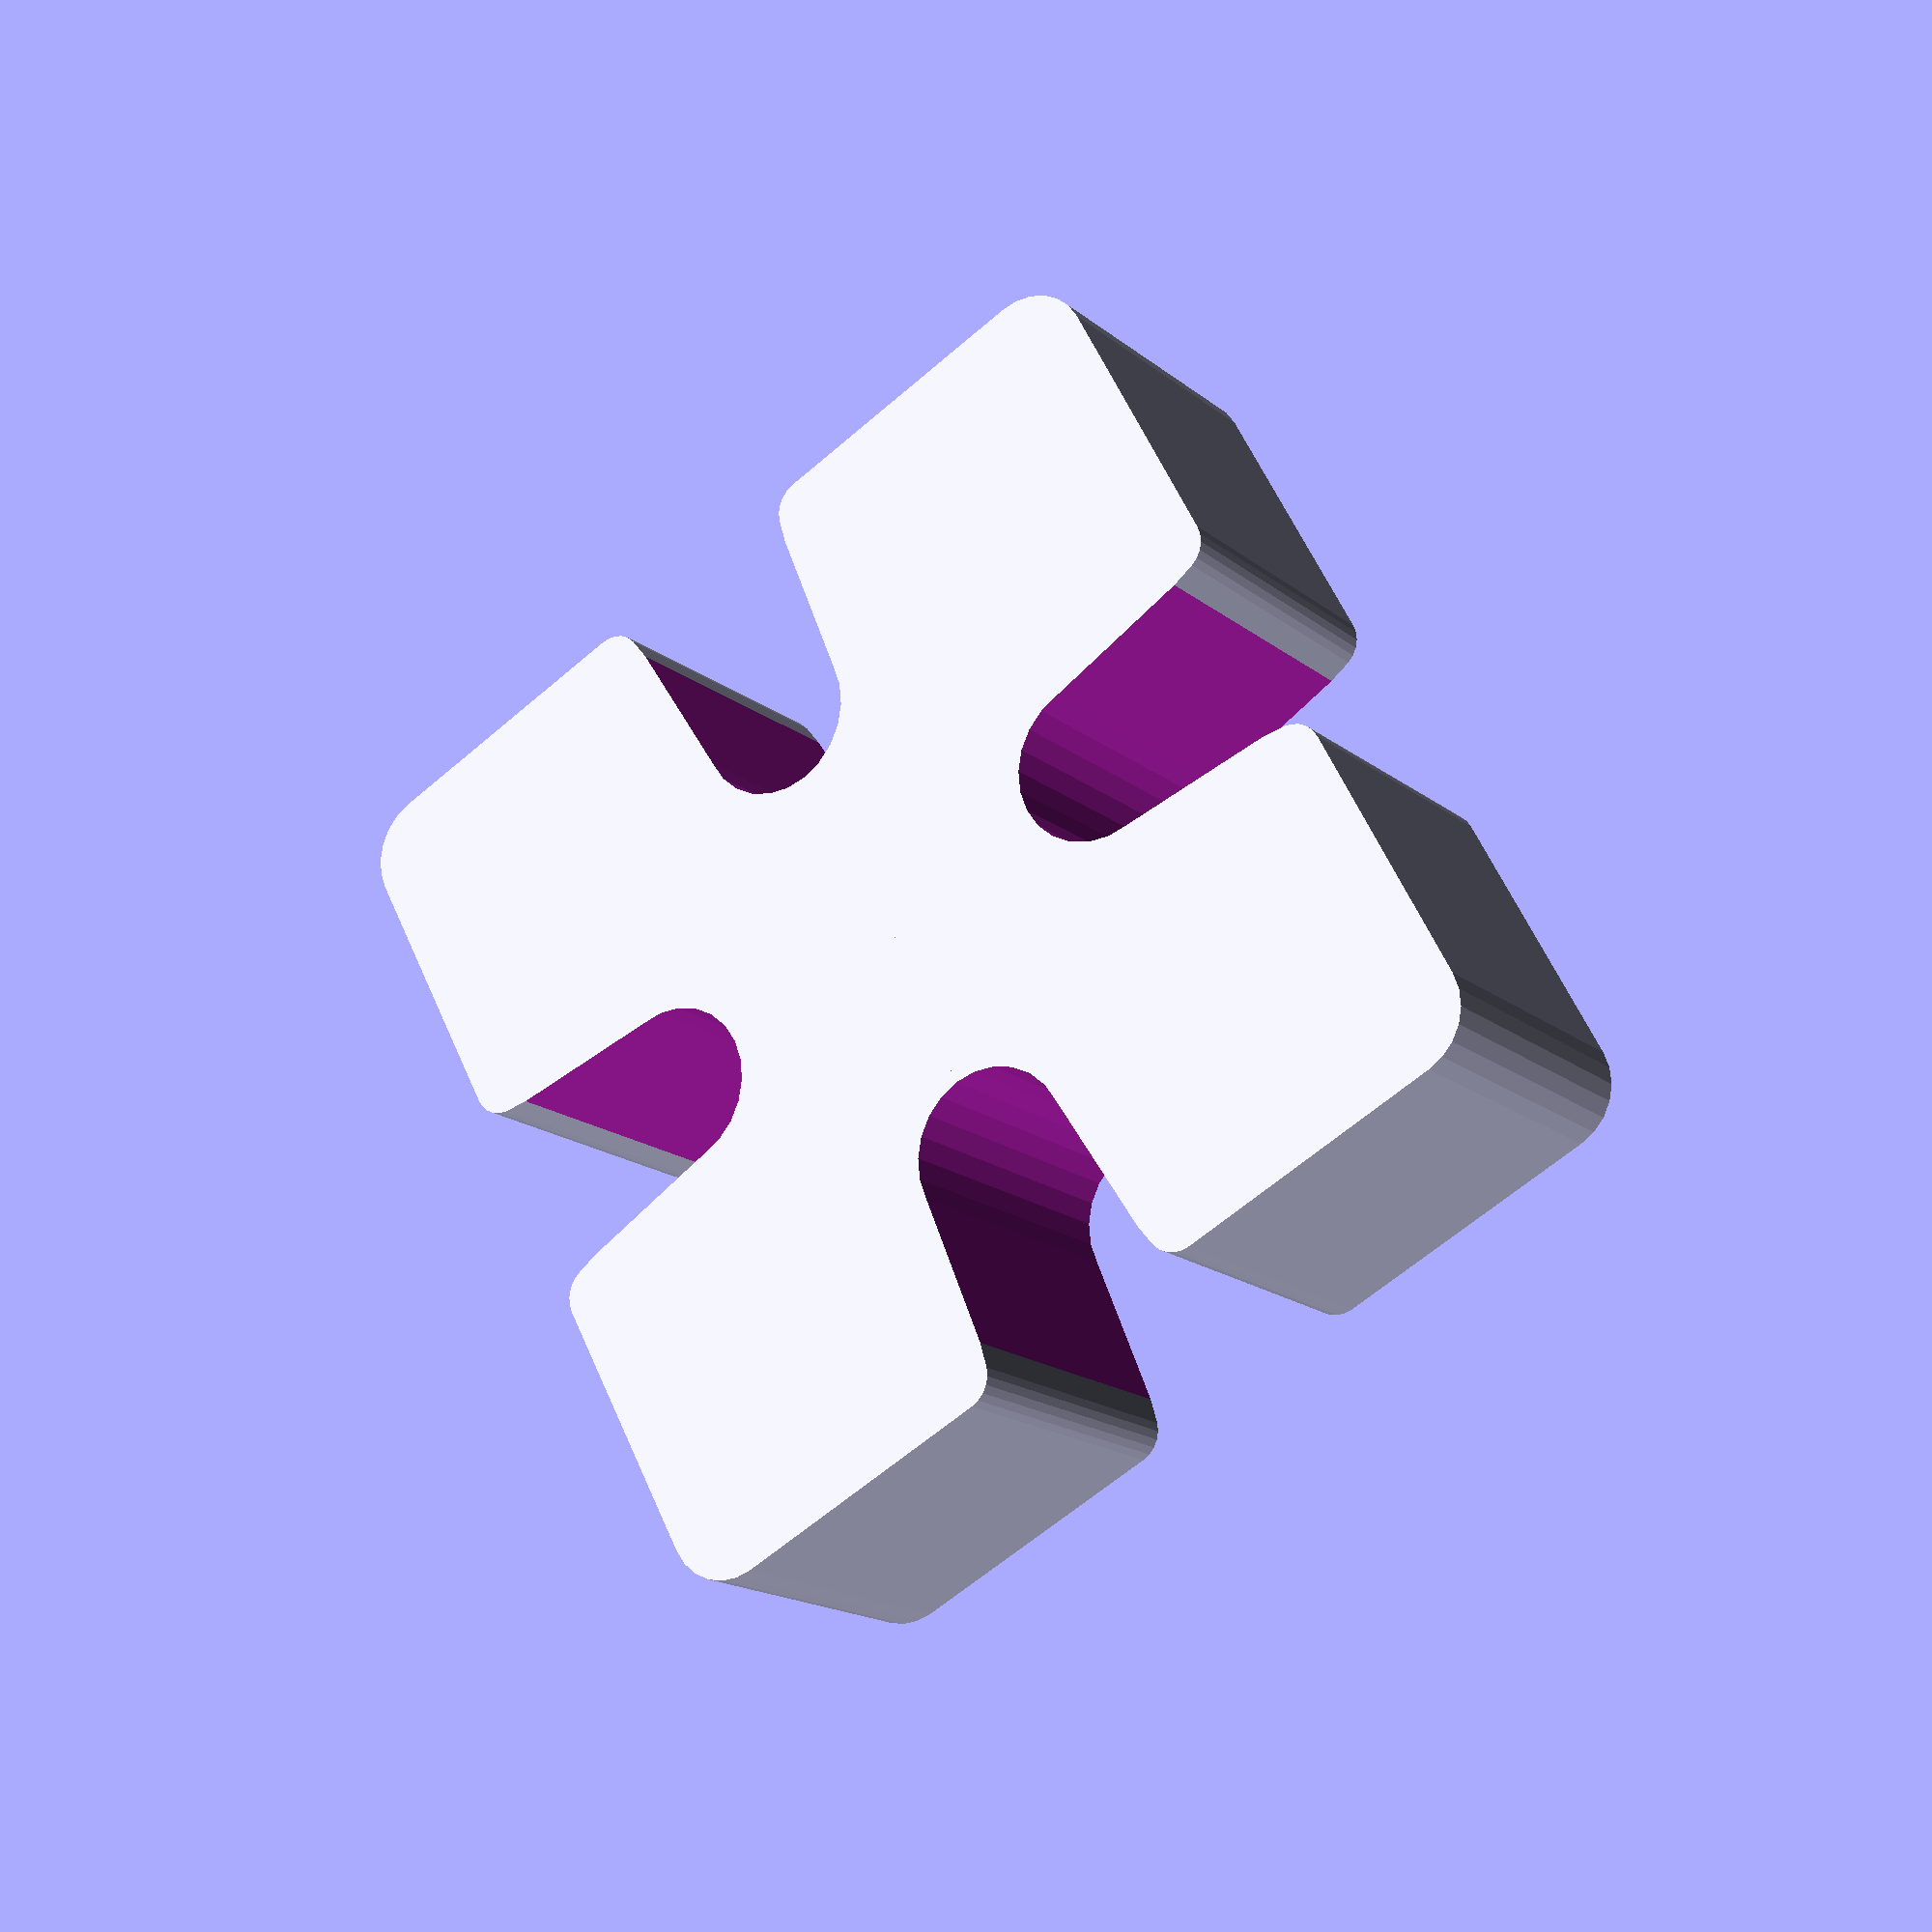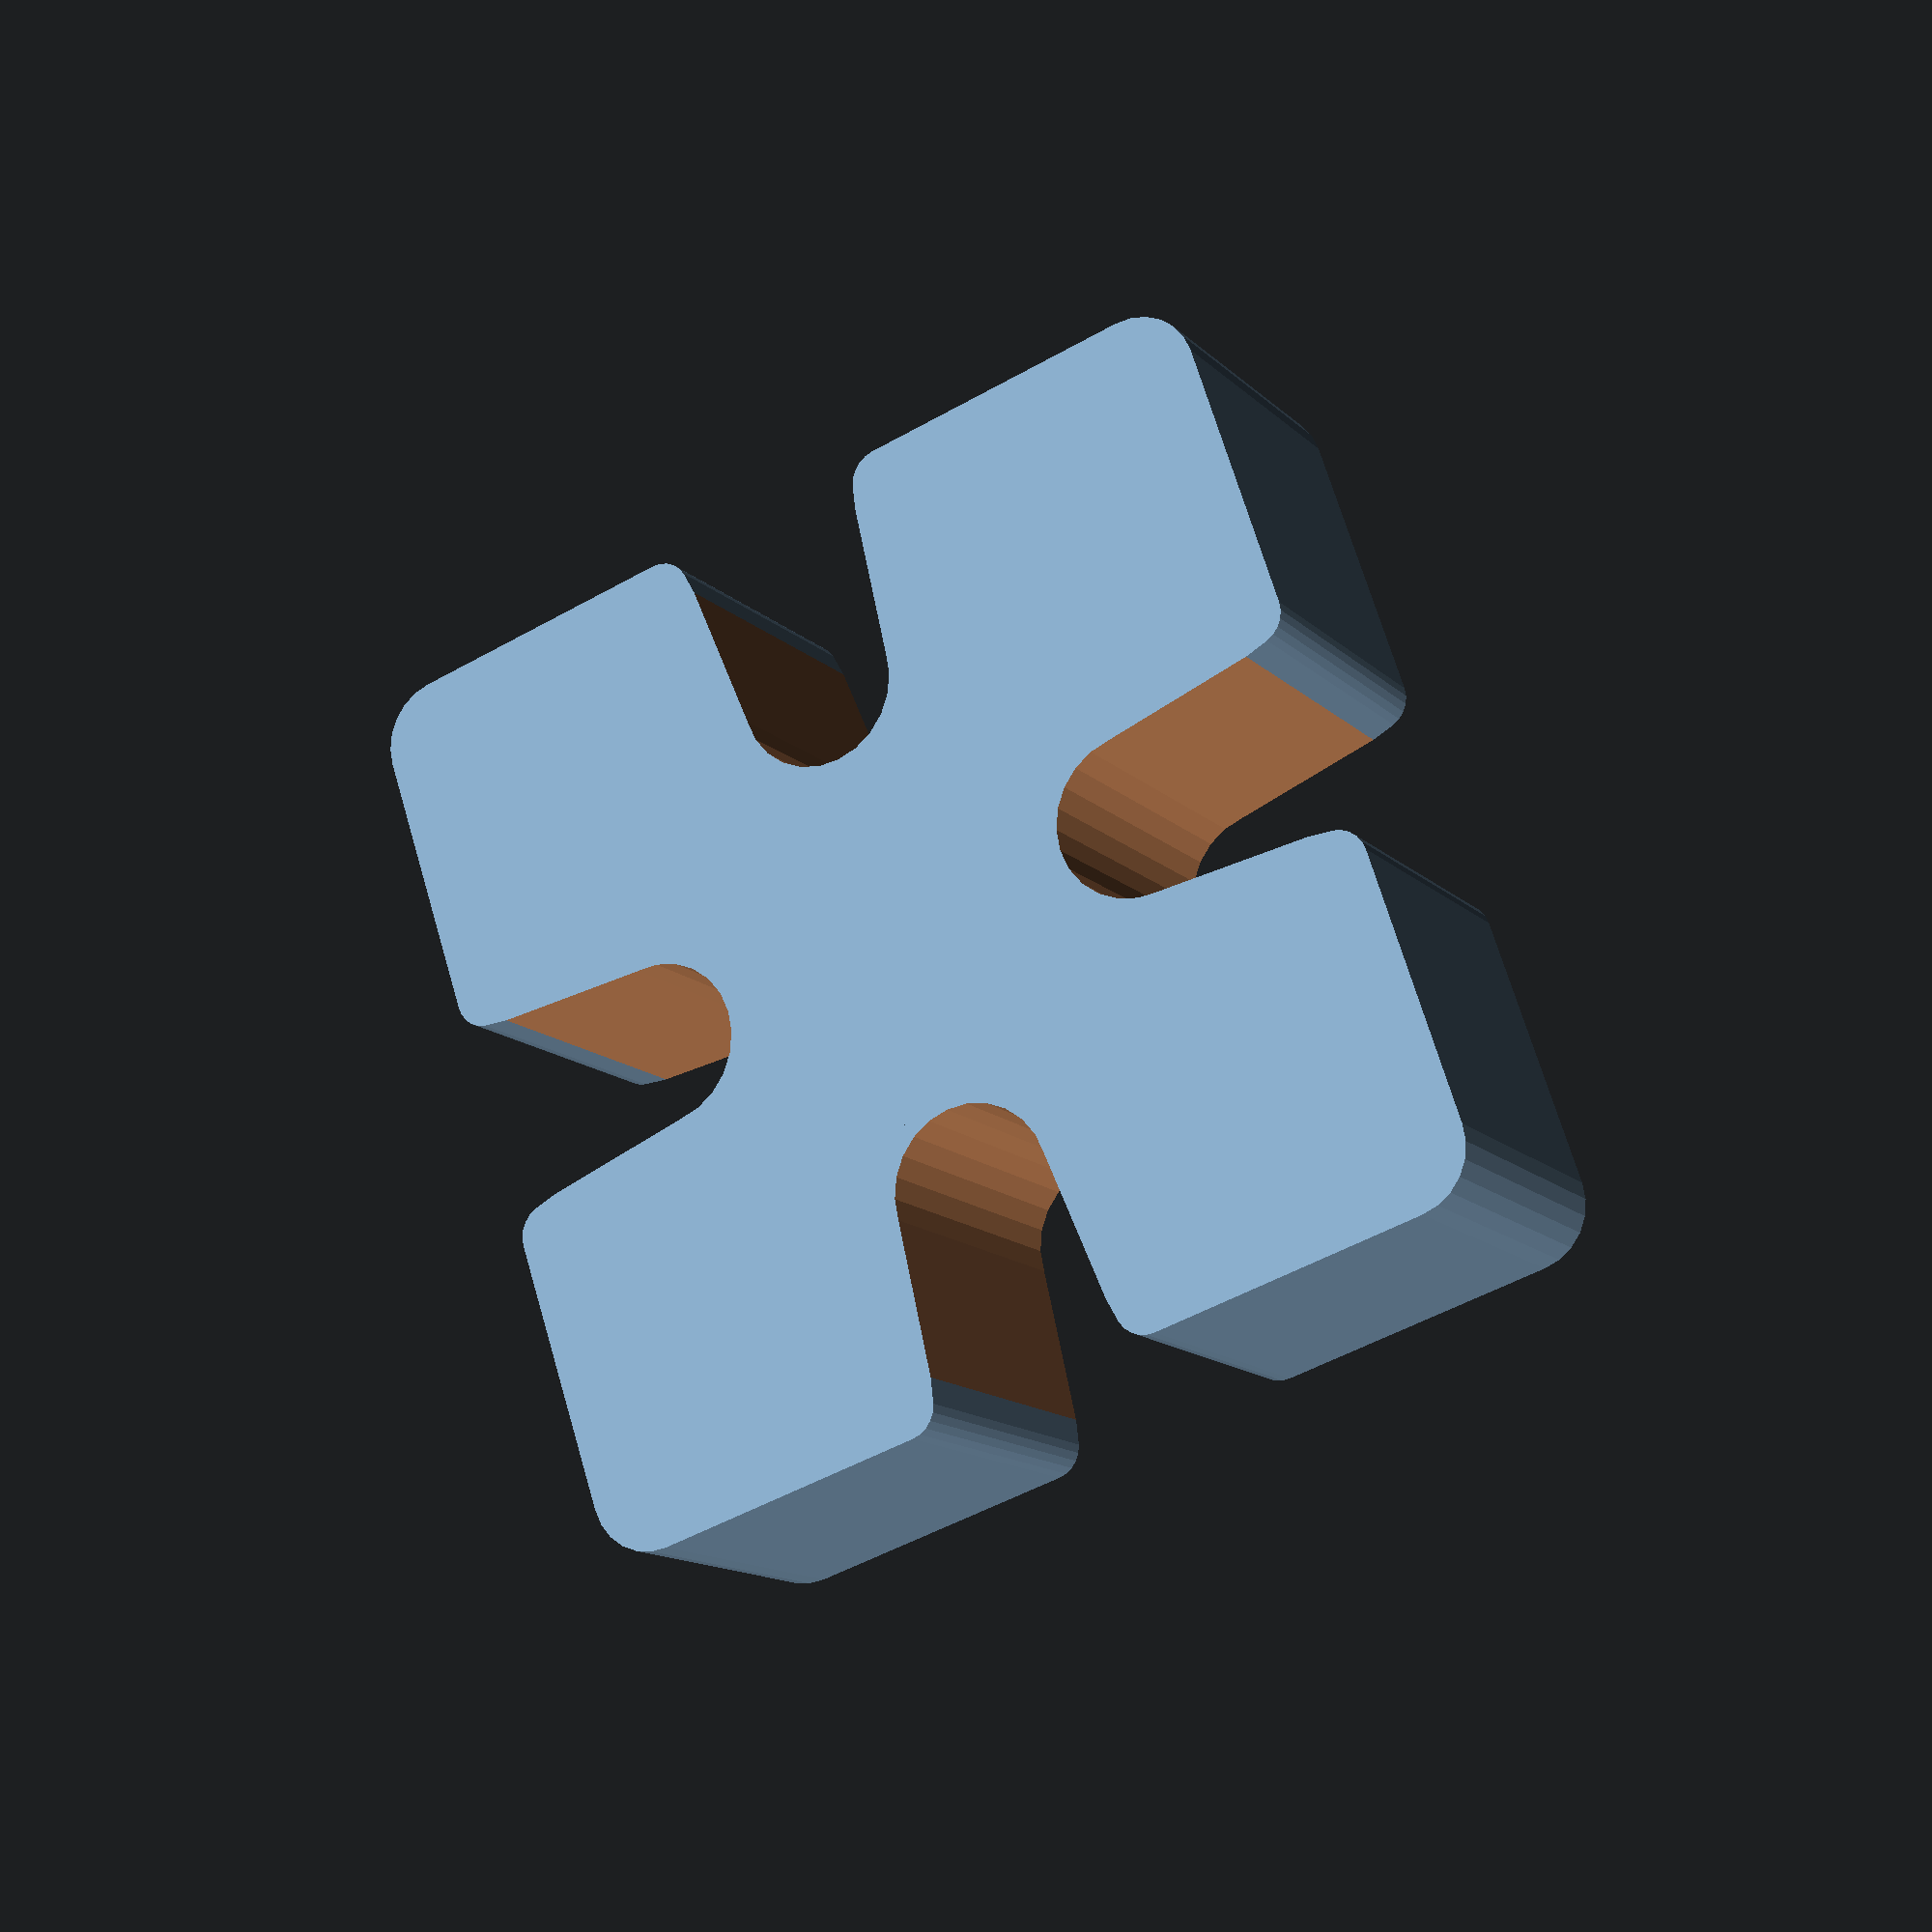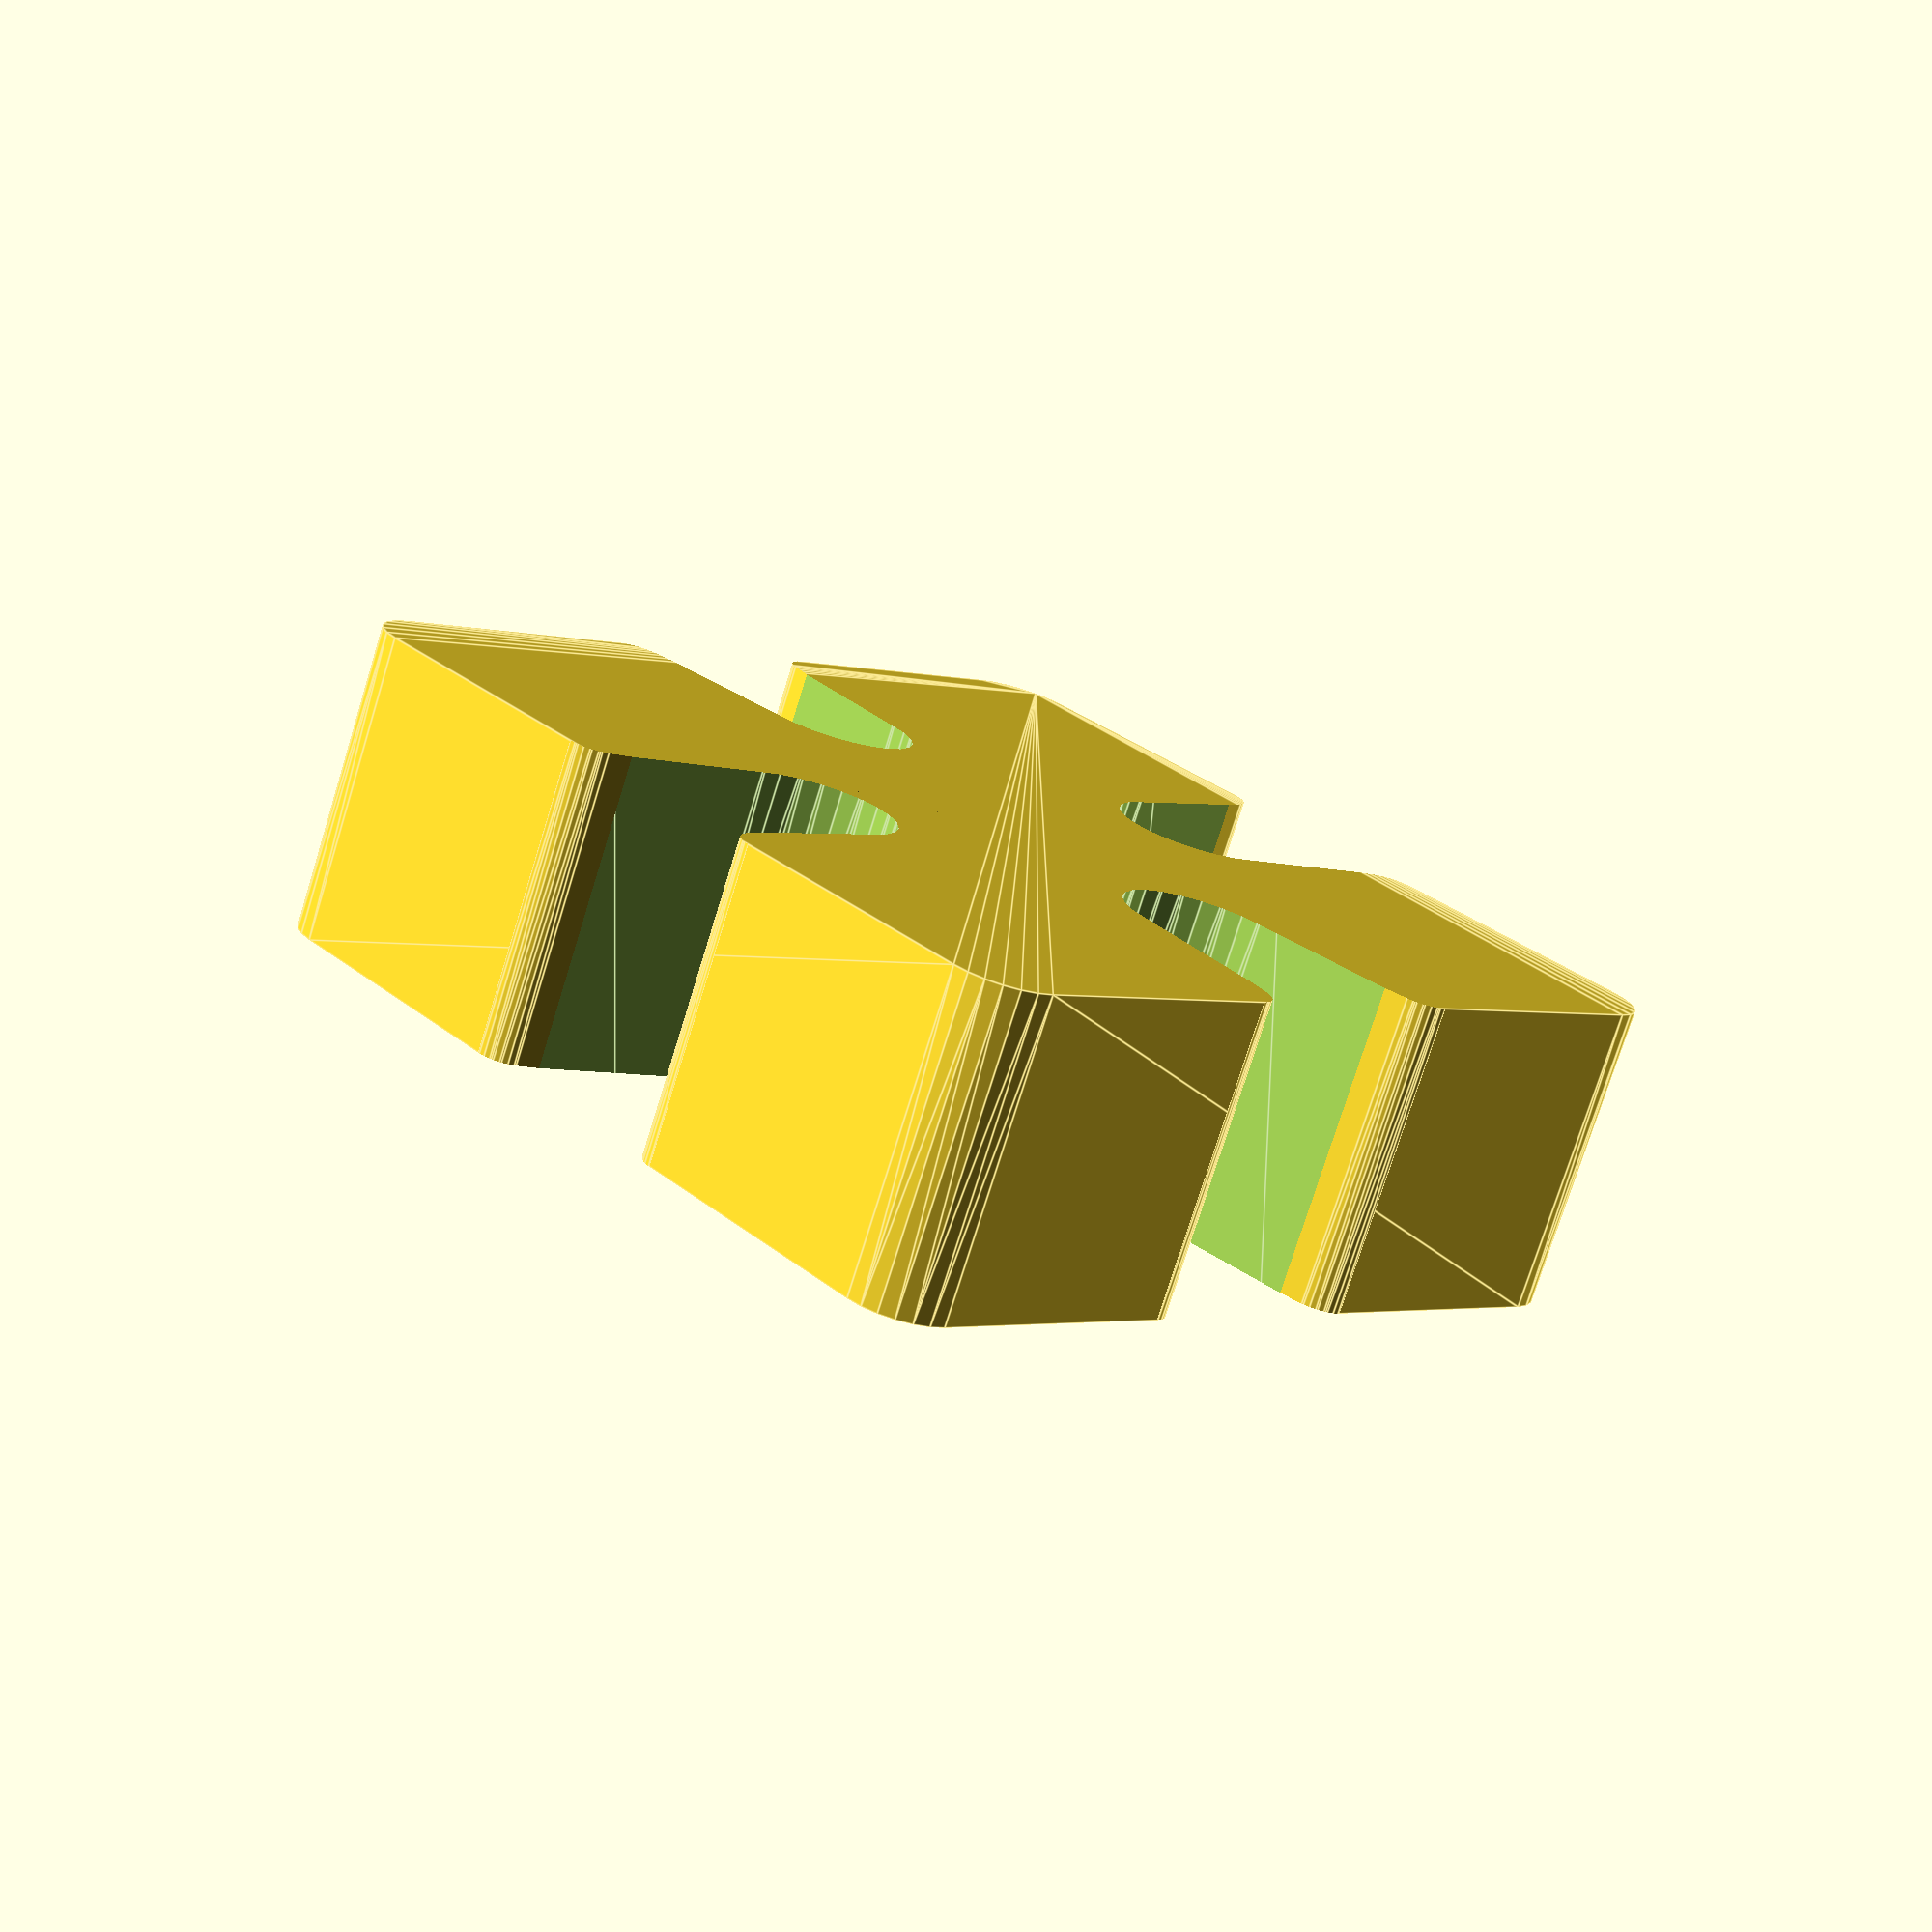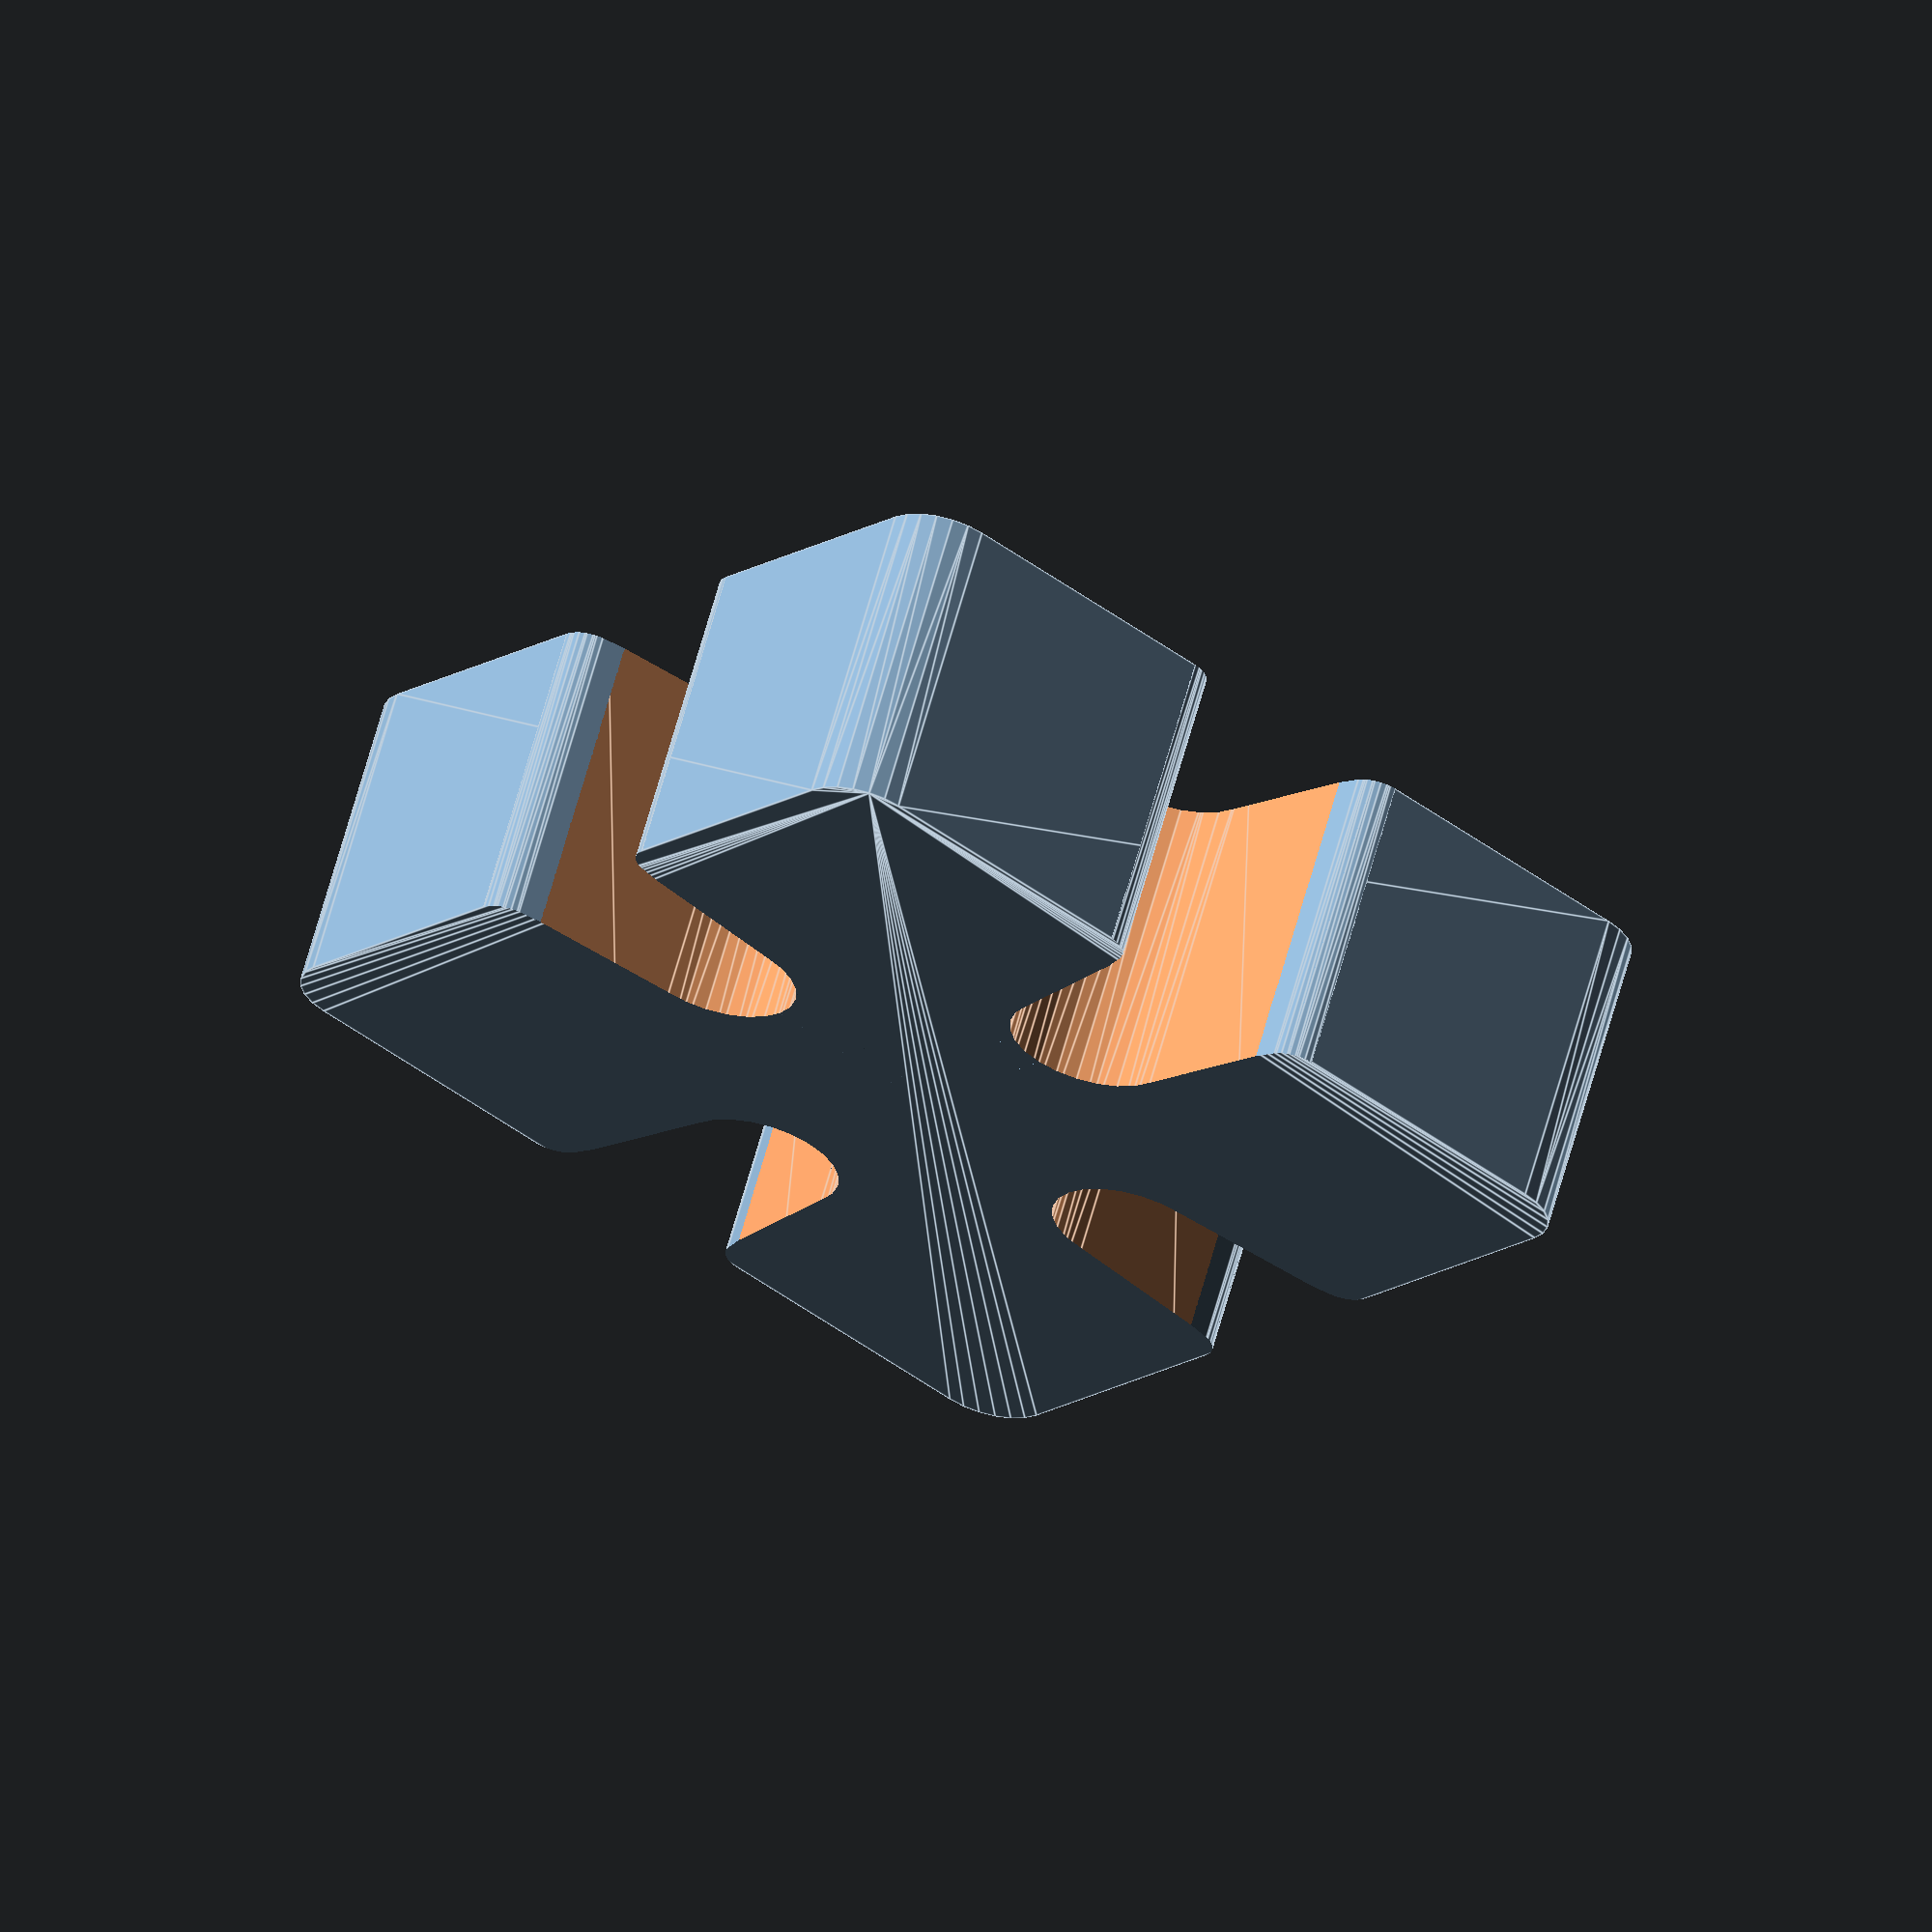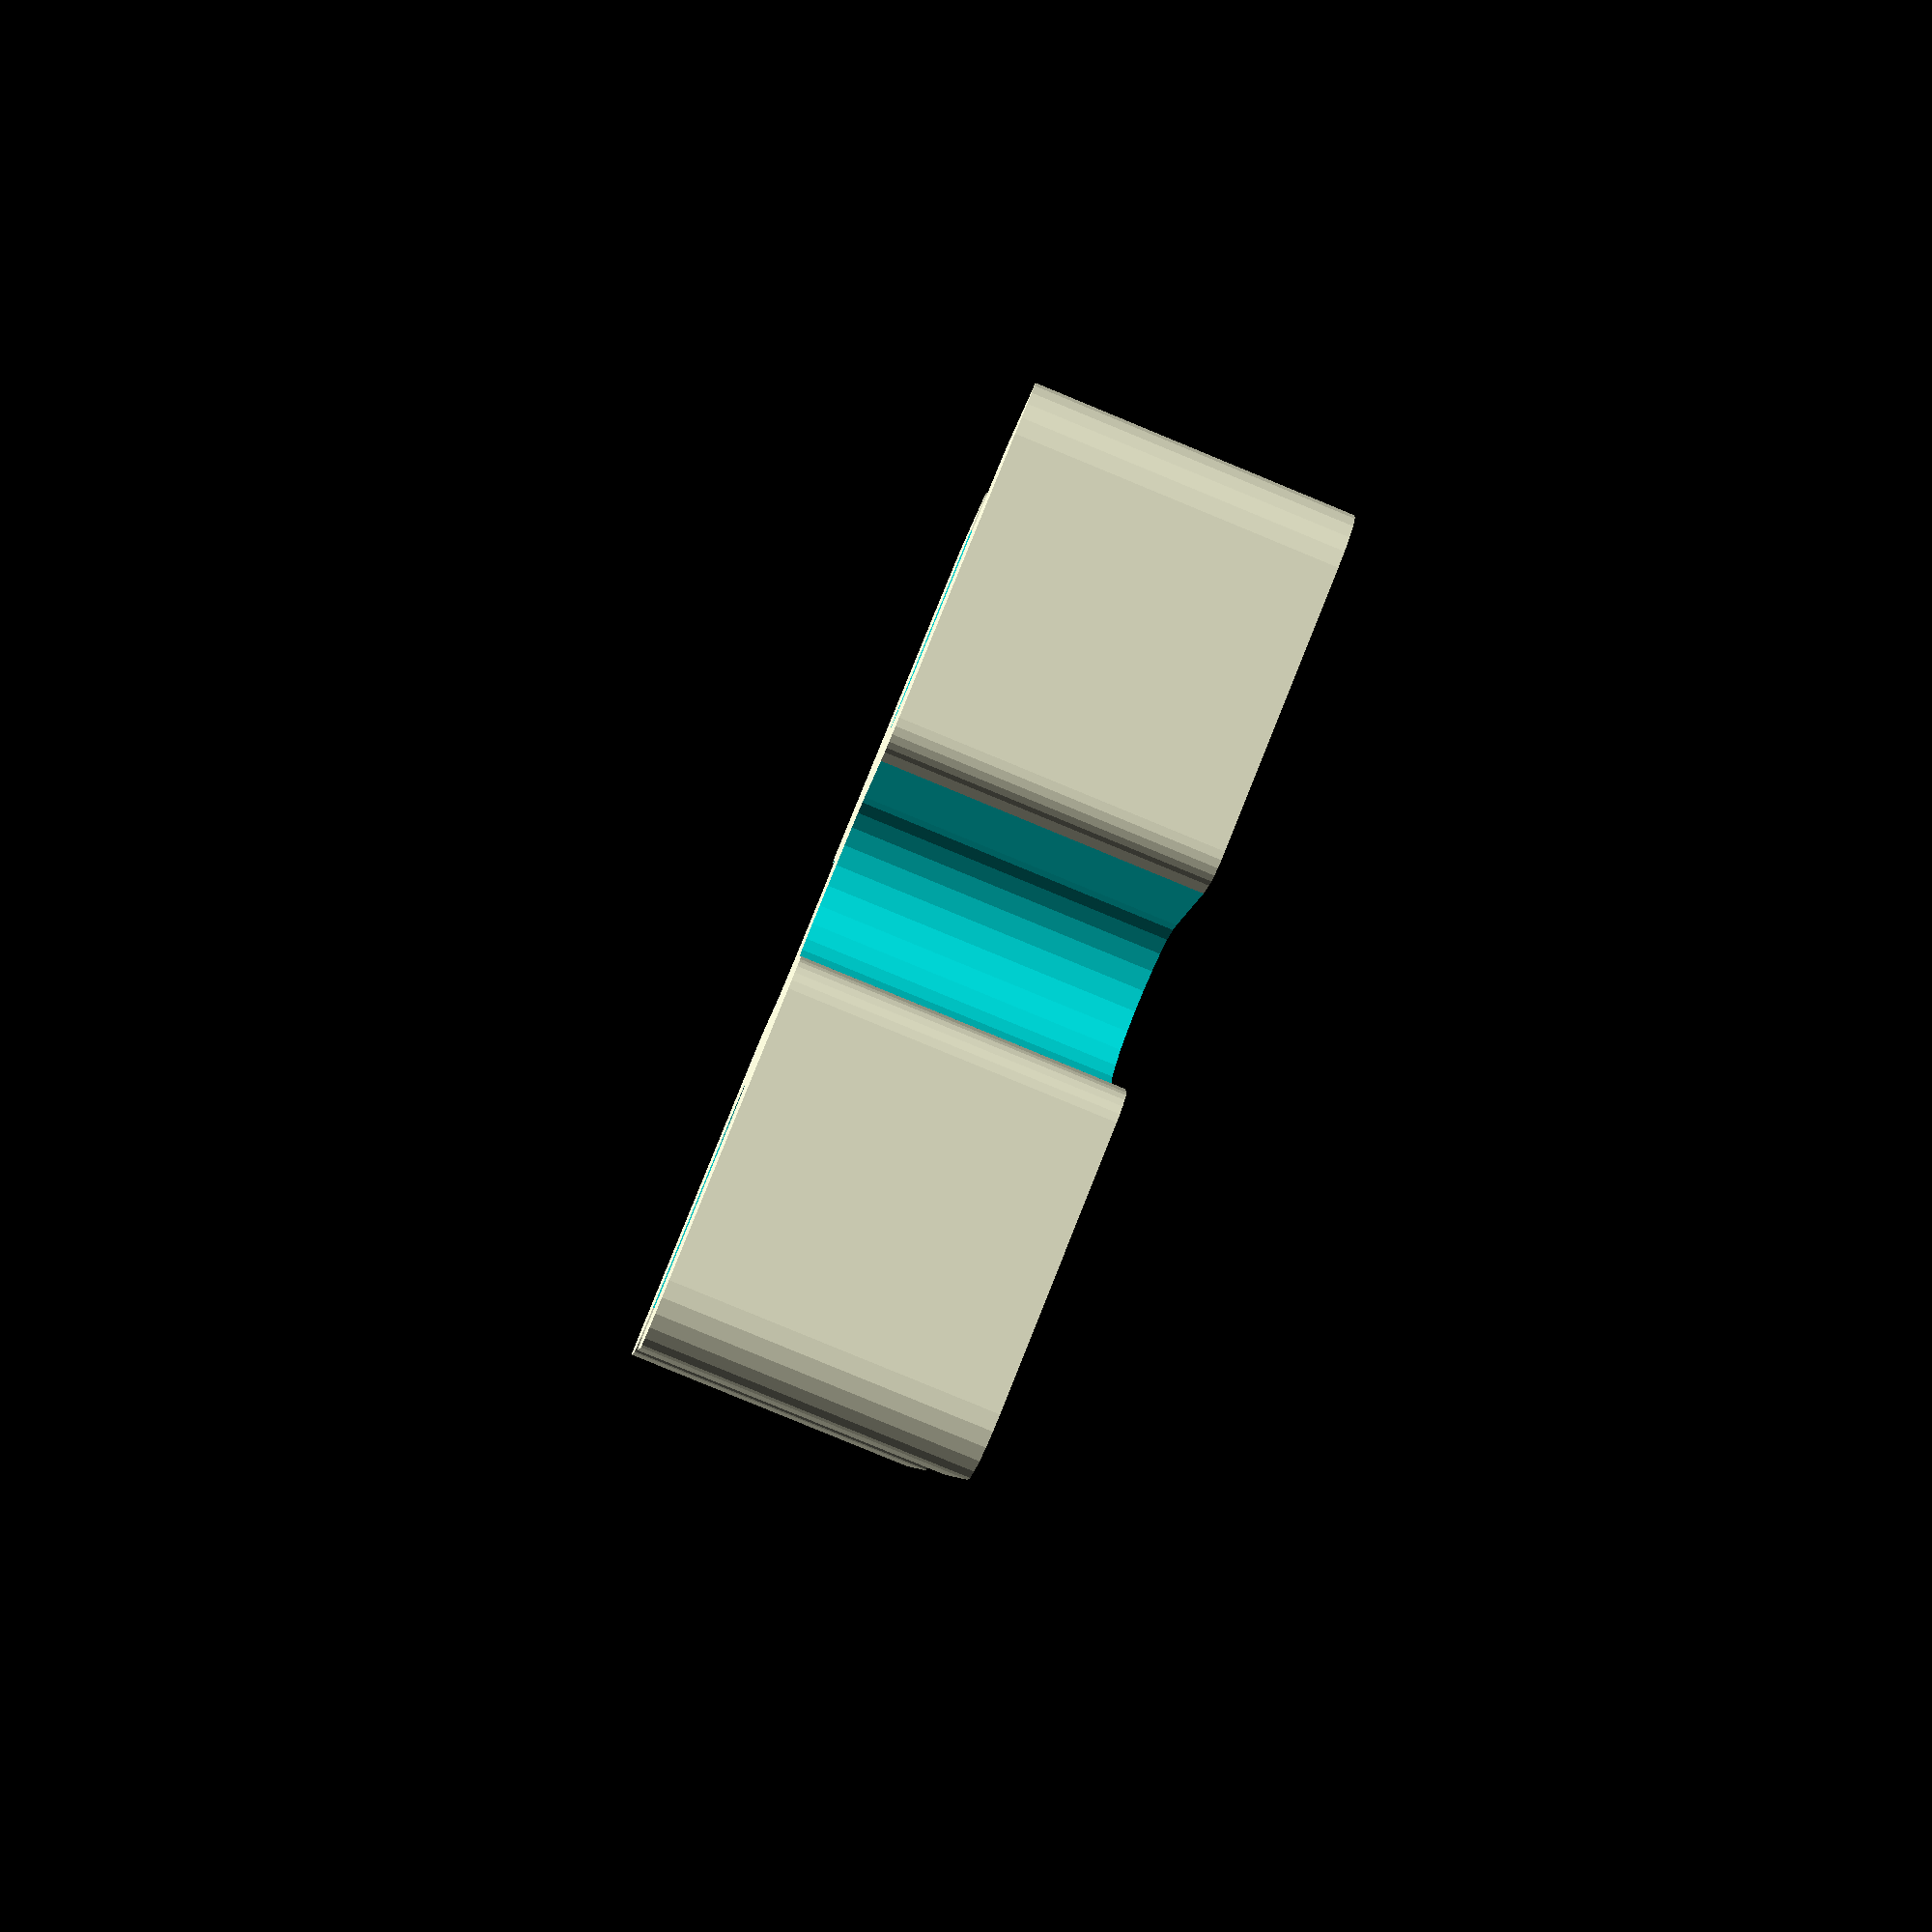
<openscad>
module slotT1(w,rs,re,len) {
$fn=24;
  hull() {
    translate([-w/2+re,-rs-re+.2,0]) cylinder(r=re,h=len);
    translate([   -1   , -8  ,0]) cube([1,8-rs+1.45,len]);
    translate([-w/2-0.5,-10  ,0]) cube([w/2,1,len]);
  }
}

module slotT(len) {
rs=3.56/2;
w=15;
d=5;
re=0.5;
$fn=24;
  difference() {
    translate([-w/2-2,-9,0]) cube([w/2+2,18,len]);

    translate([0,0,-1]) difference() {
      union() {
        translate([-w/2+d-rs,-10,0]) cube([6,20,len+2]);
        slotT1(w,rs,re,len+2);
        mirror([0,1,0]) slotT1(w,rs,re,len+2);
      }

      translate([-w/2, 0 ,-1]) hull() {
        translate([d-rs,0,0]) cylinder(r=rs-0.5,h=len+2);
        translate([0,-rs+.2,0]) cube([0.1,2*rs-.4,len+2]);
      }
    }
  }
}

module ext15(len) {
w=15;
//sw = 3;
ro=1;
$fn=24;
  difference() {
    hull() {
      translate([-w/2+ro,-w/2+ro,0]) cylinder(r=ro,h=len);
      translate([-w/2+ro, w/2-ro,0]) cylinder(r=ro,h=len);
      translate([ w/2-ro, w/2-ro,0]) cylinder(r=ro,h=len);
      translate([ w/2-ro,-w/2+ro,0]) cylinder(r=ro,h=len);
    }

    translate([0,0,-1]) {
      for (a=[0,90,180,270]) {
        rotate([0,0,a])
          slotT(len+2);
      }
    }
  }
}

ext15(5);

</openscad>
<views>
elev=196.4 azim=242.1 roll=147.9 proj=p view=wireframe
elev=193.4 azim=341.7 roll=153.2 proj=p view=wireframe
elev=75.0 azim=226.4 roll=342.8 proj=p view=edges
elev=117.3 azim=141.5 roll=344.8 proj=o view=edges
elev=84.0 azim=281.9 roll=247.6 proj=p view=solid
</views>
